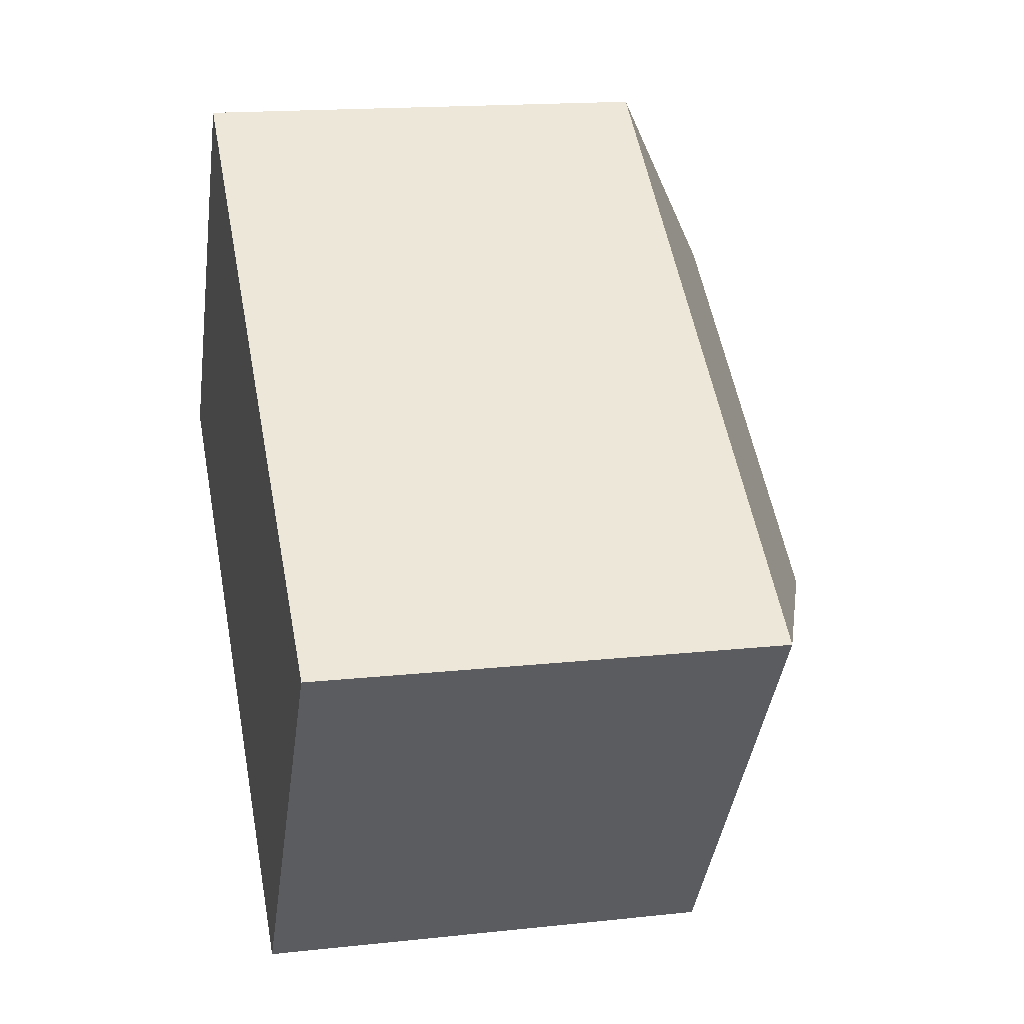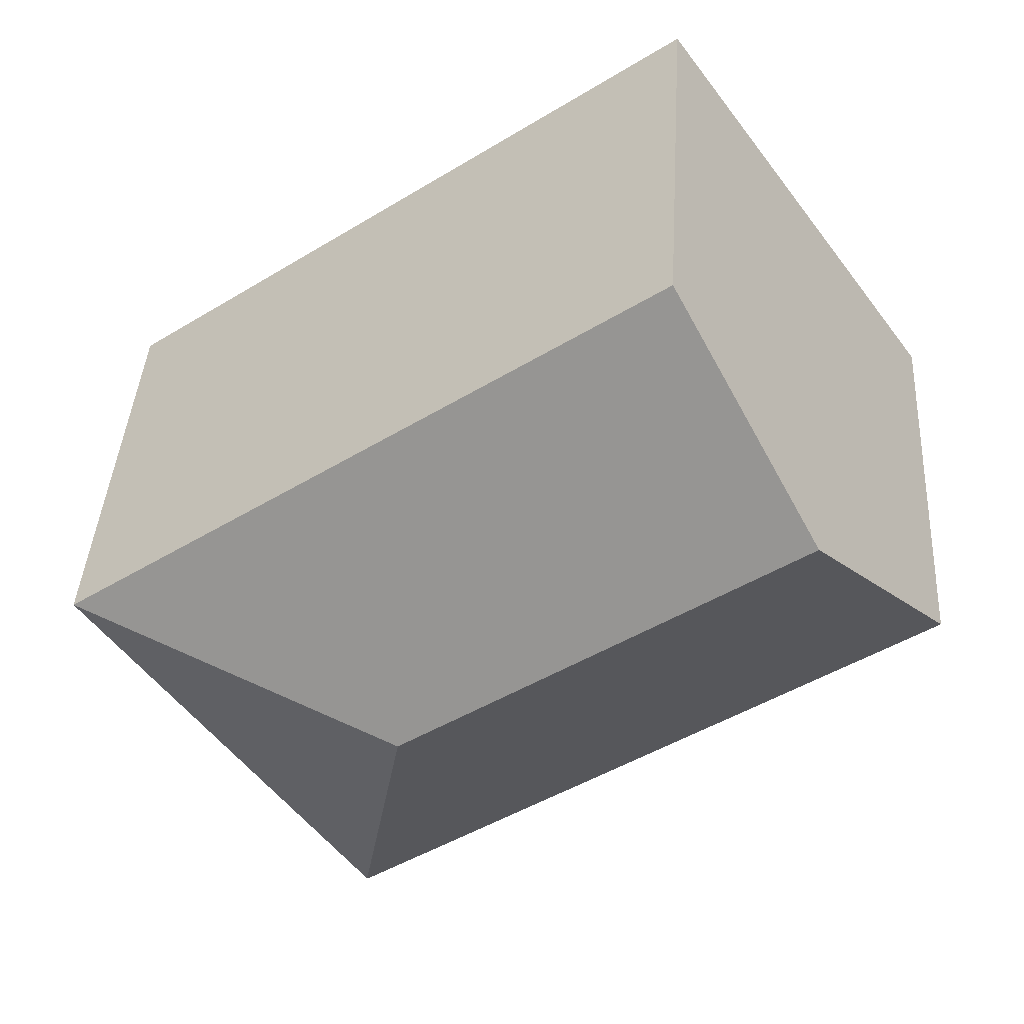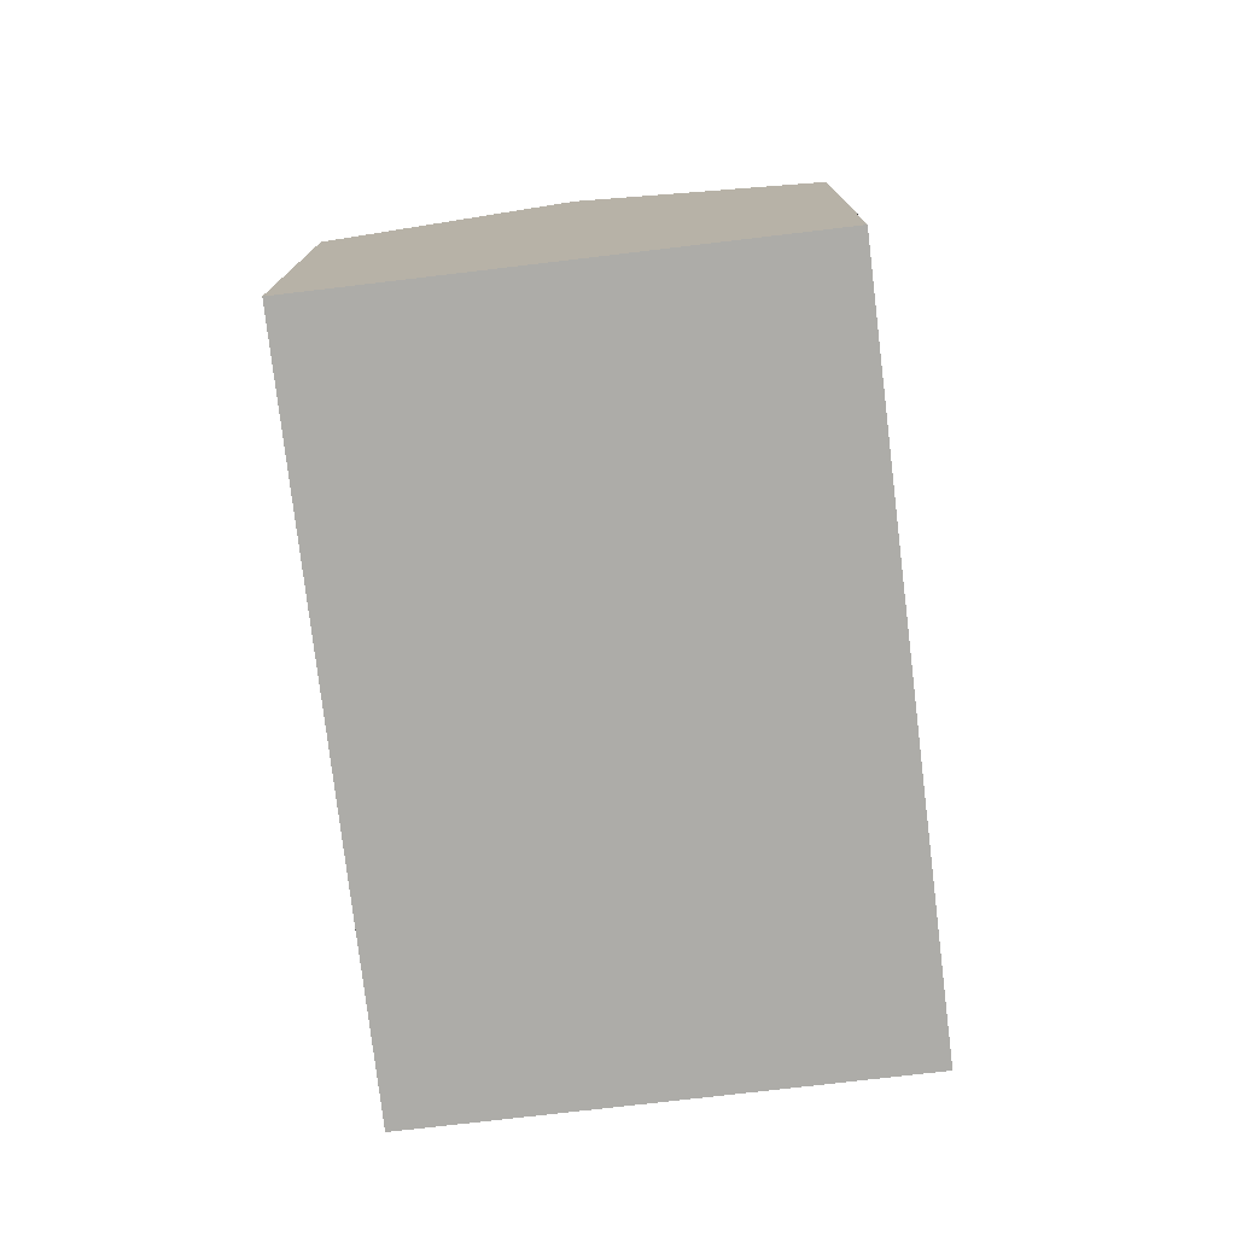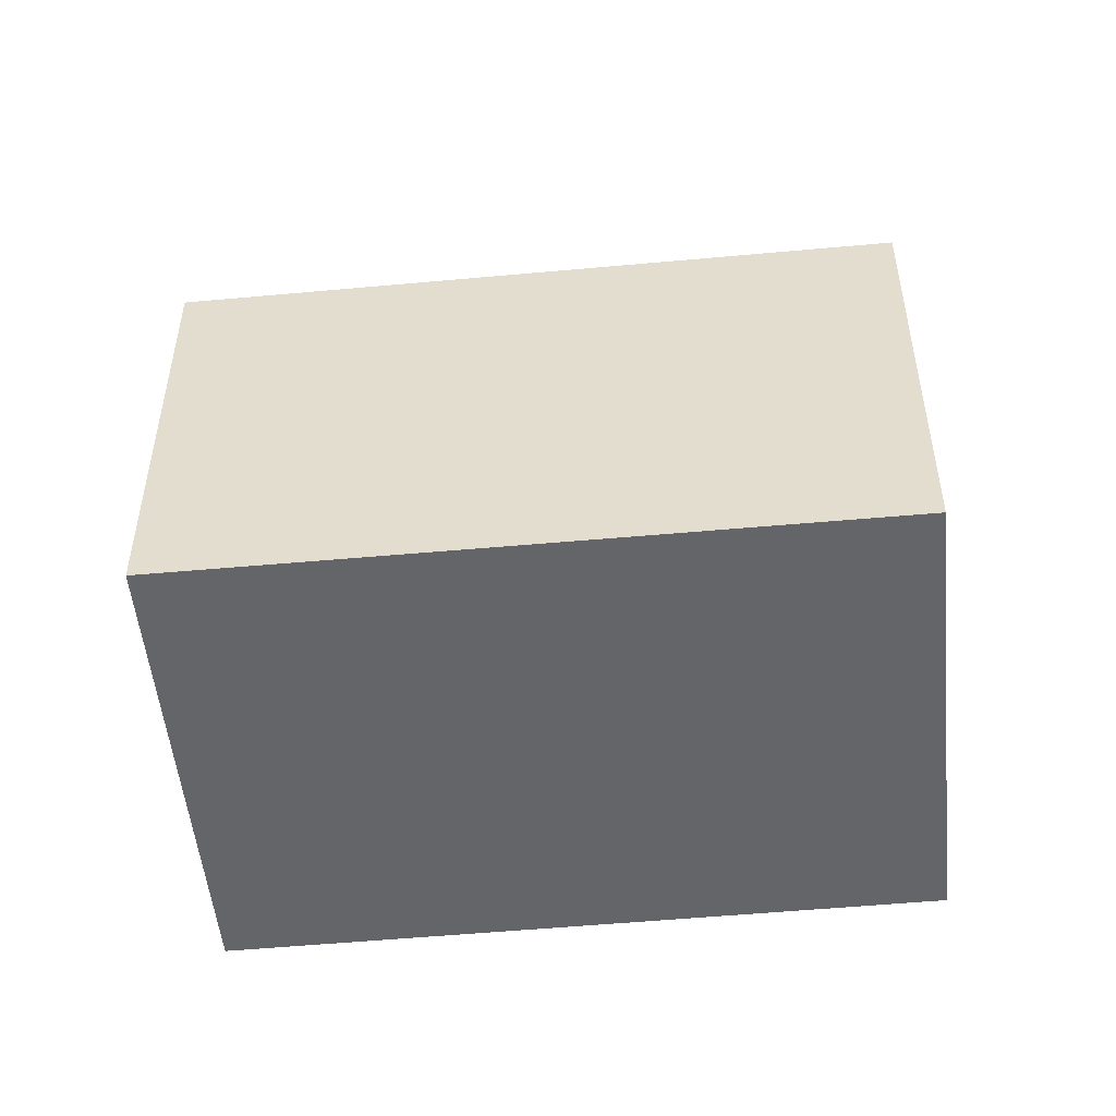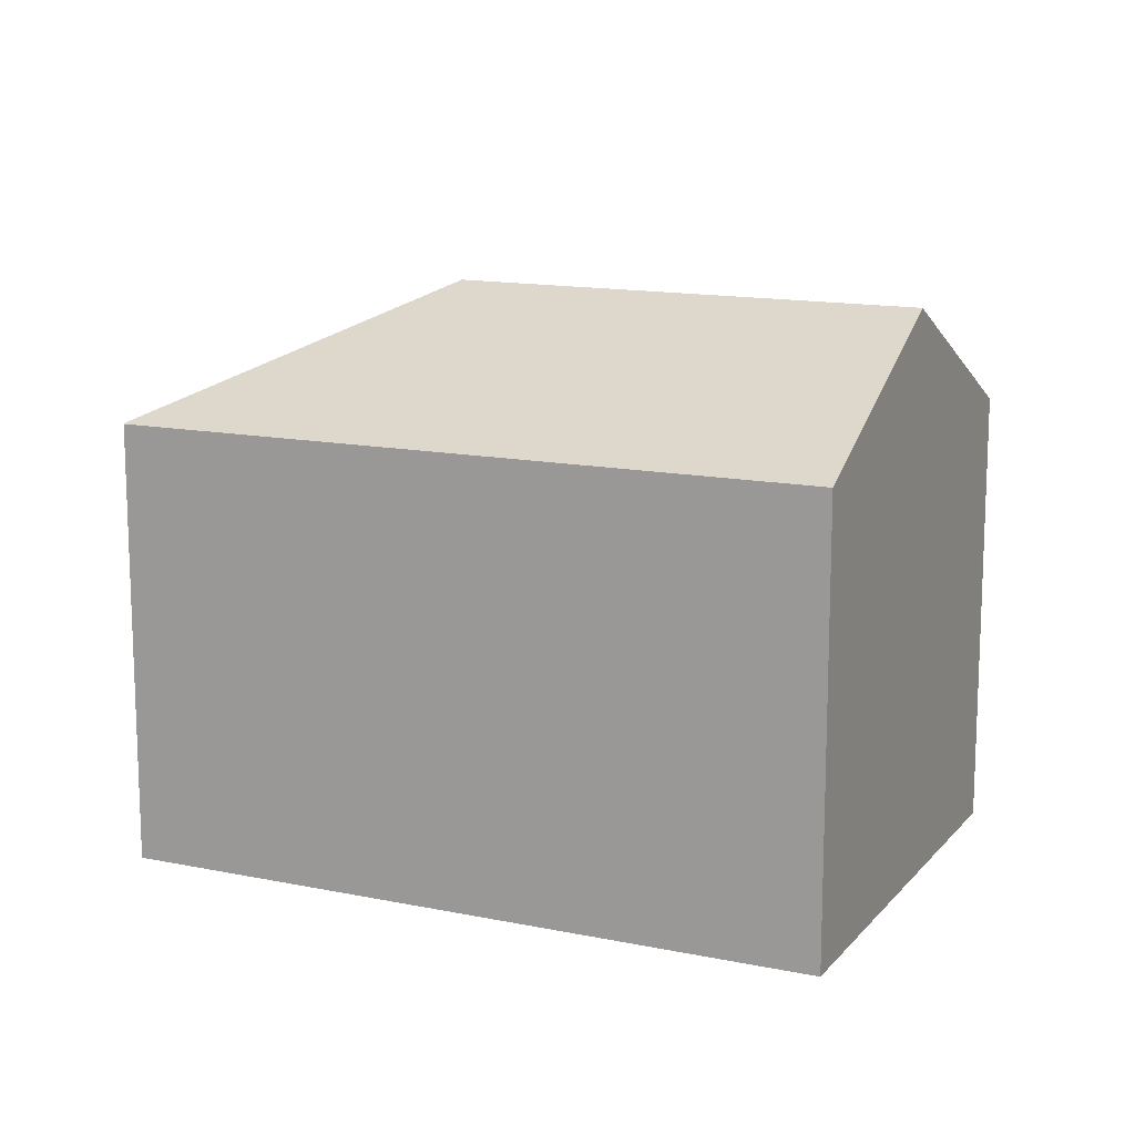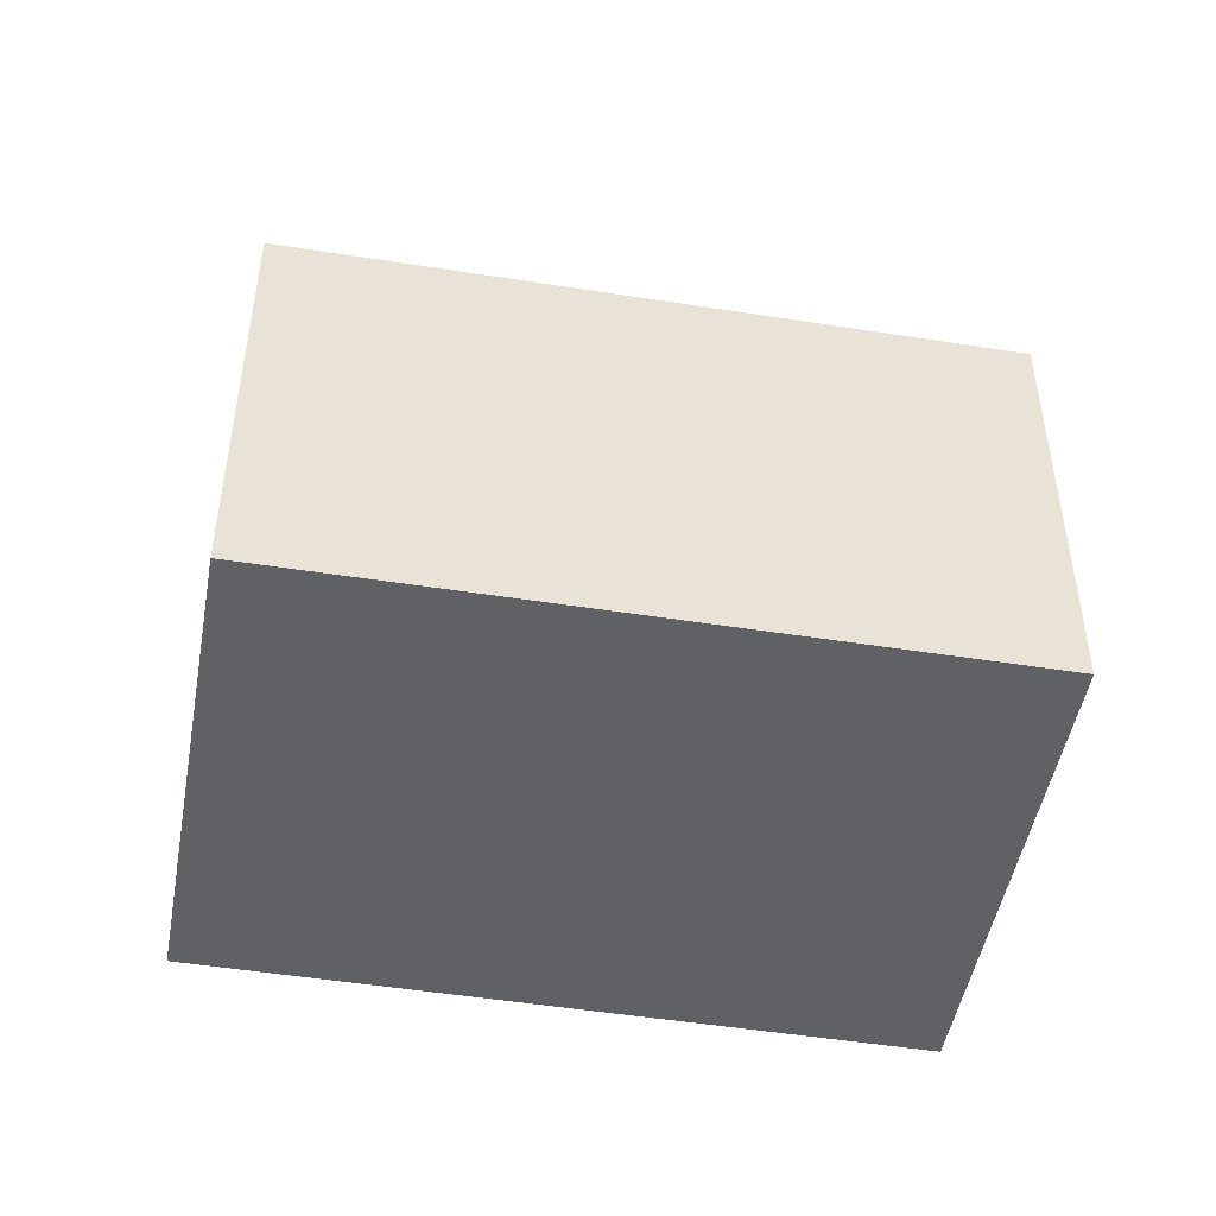
<metadata>
{"format":"obj","ext":"obj","renderer":"f3d","projection":"perspective","resolution":1024,"background":"white","views":[{"elev":16.3,"azim":77.3,"up":"+Z"},{"elev":40.1,"azim":-176.5,"up":"+Z"},{"elev":-76.7,"azim":-47.7,"up":"+Y"},{"elev":-51.4,"azim":-138.8,"up":"+Y"},{"elev":13.8,"azim":-119.5,"up":"+Y"},{"elev":-48.7,"azim":25.4,"up":"+Y"}]}
</metadata>
<code>
v  13.06 13.99 -1.974
v  20.87 10.95 -0.17
v  21.44 10.95 -0.572
v  6.941 10.95 9.711
v  3.458 13.99 4.838
v  14.46 10.95 -10.31
v  14.44 10.93 -10.34
v  0 10.97 6.715e-16
v  6.941 -5.946e-16 9.711
v  20.87 1.041e-17 -0.17
v  21.44 3.502e-17 -0.572
v  14.46 6.312e-16 -10.31
v  14.44 6.328e-16 -10.34
v  0 0 0
v  3.458 -2.962e-16 4.838
g defaultobject
f 1 2 3
f 2 1 4
f 4 1 5
f 1 3 6
f 1 6 7
f 8 1 7
f 1 8 5
f 9 2 4
f 2 9 10
f 2 10 3
f 3 10 11
f 11 6 3
f 6 11 12
f 6 12 7
f 7 12 13
f 7 14 8
f 14 7 13
f 8 4 5
f 4 8 9
f 9 8 15
f 15 8 14
f 12 14 13
f 14 12 11
f 14 11 15
f 15 11 10
f 15 10 9

</code>
